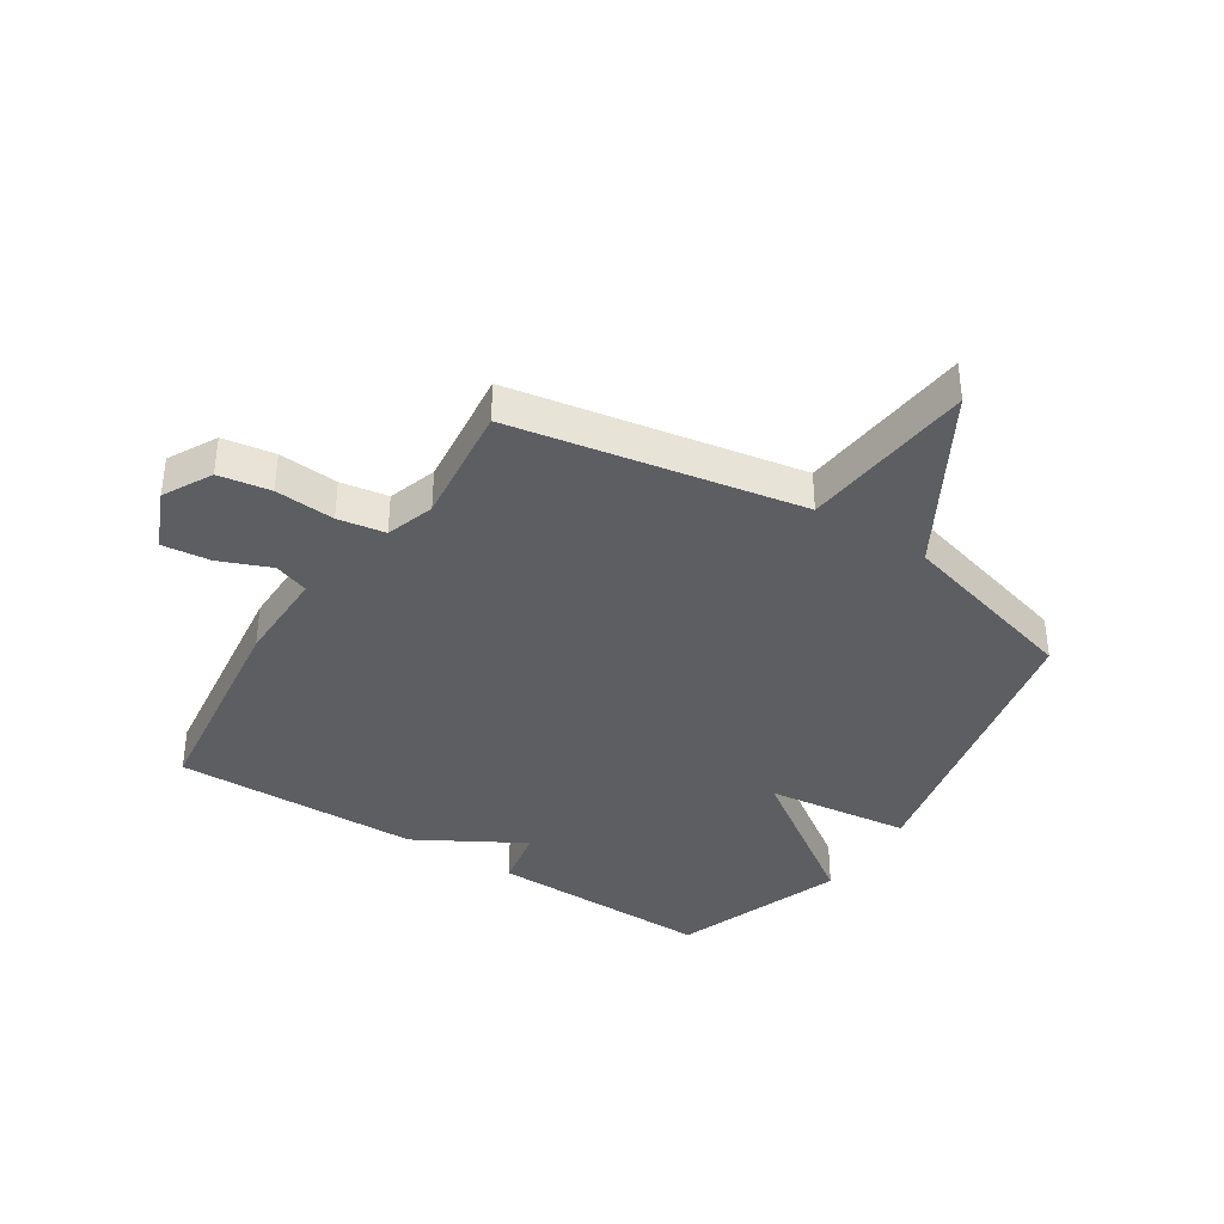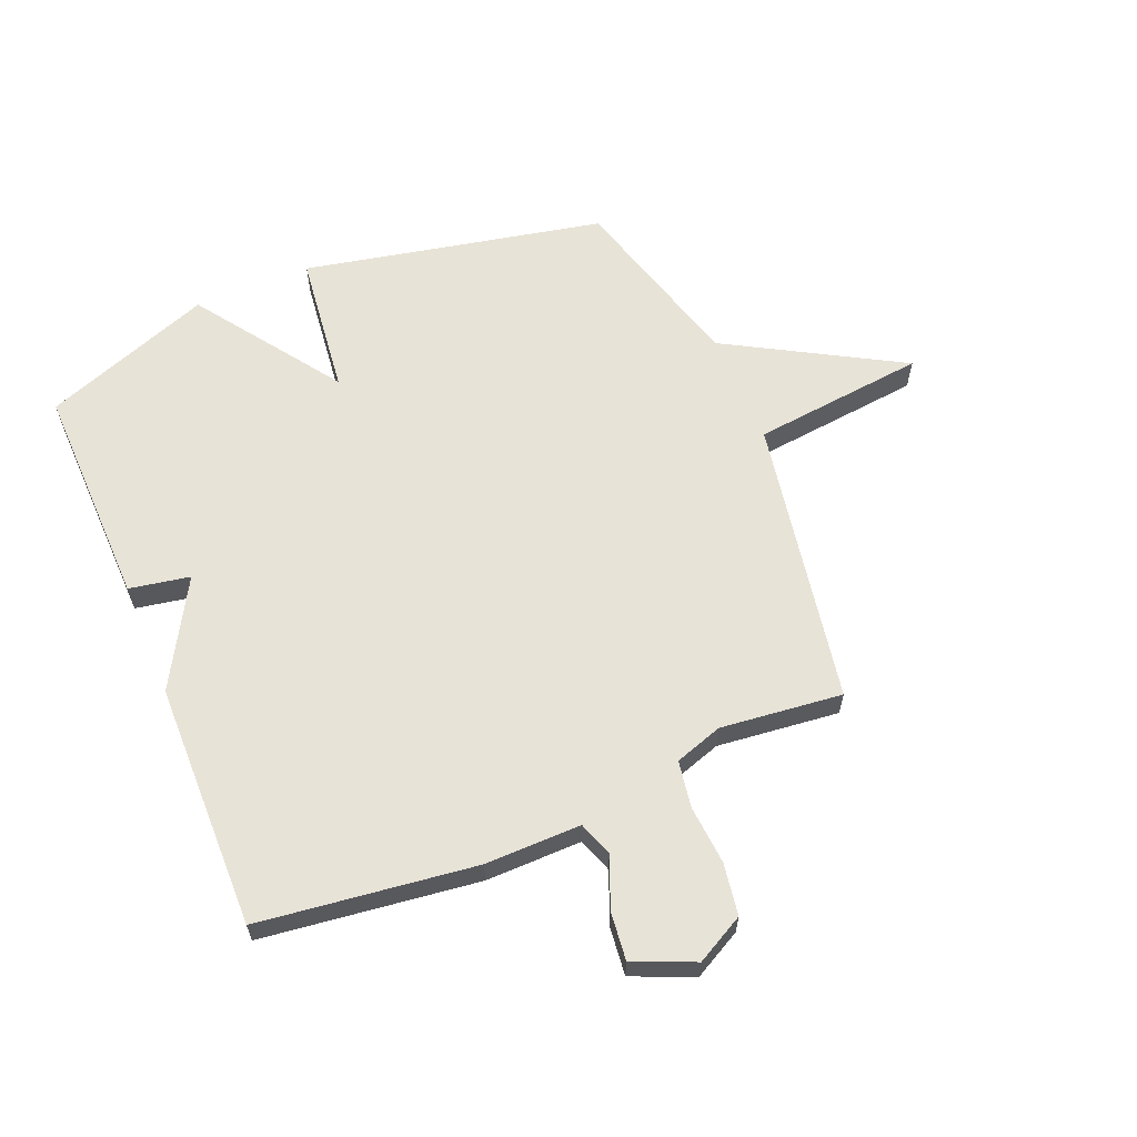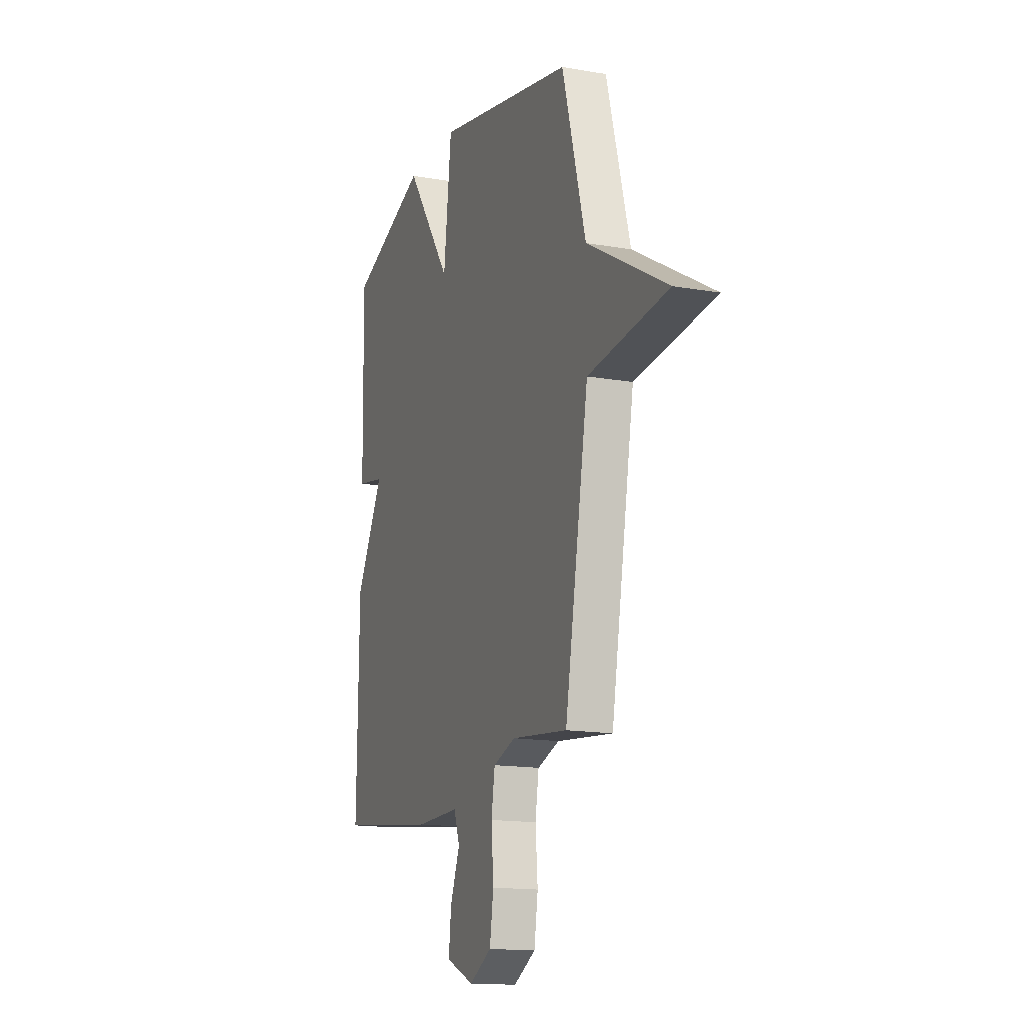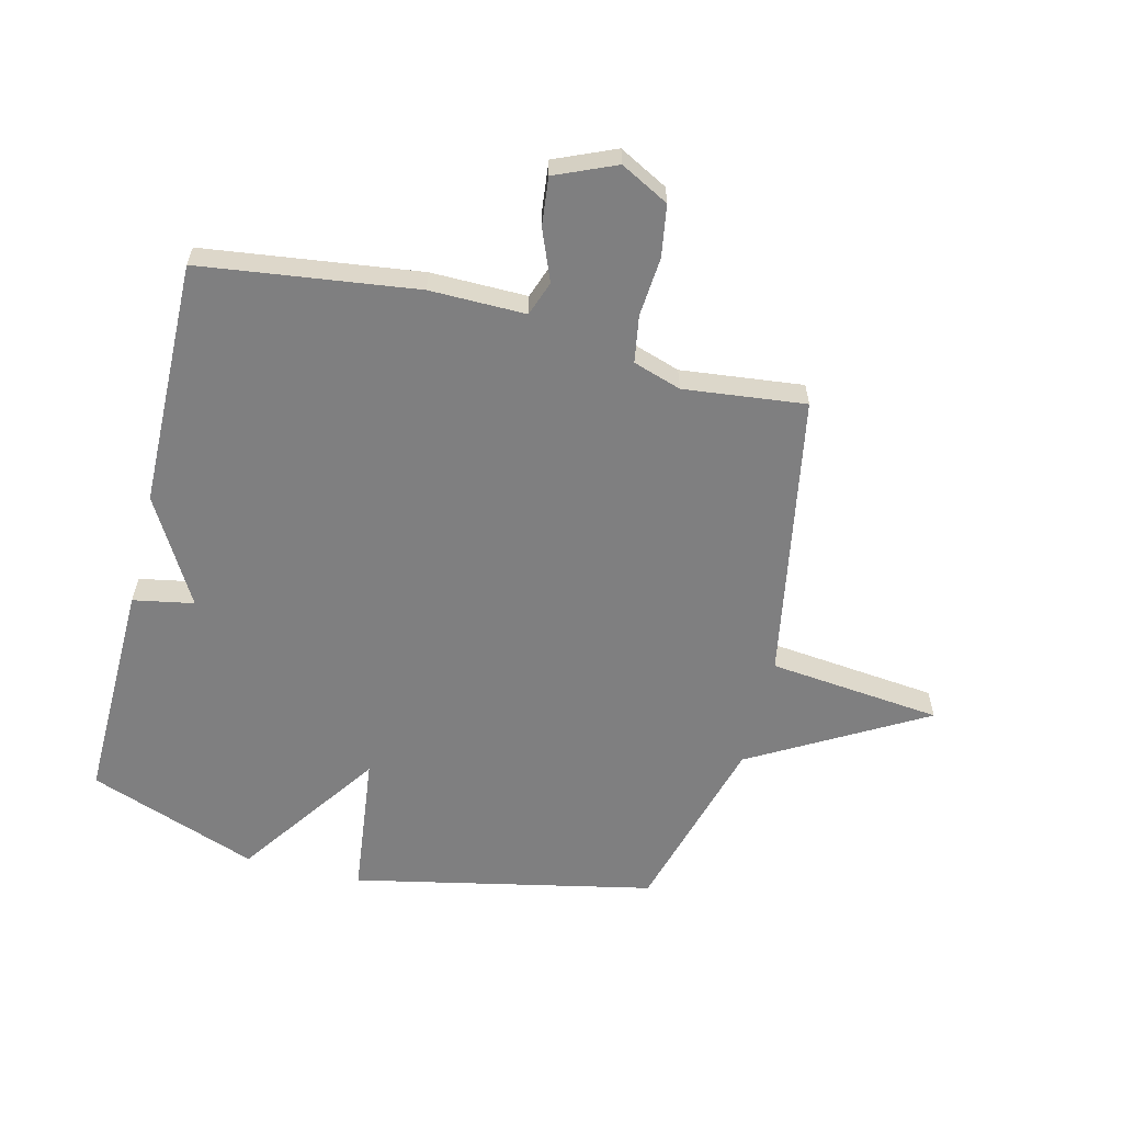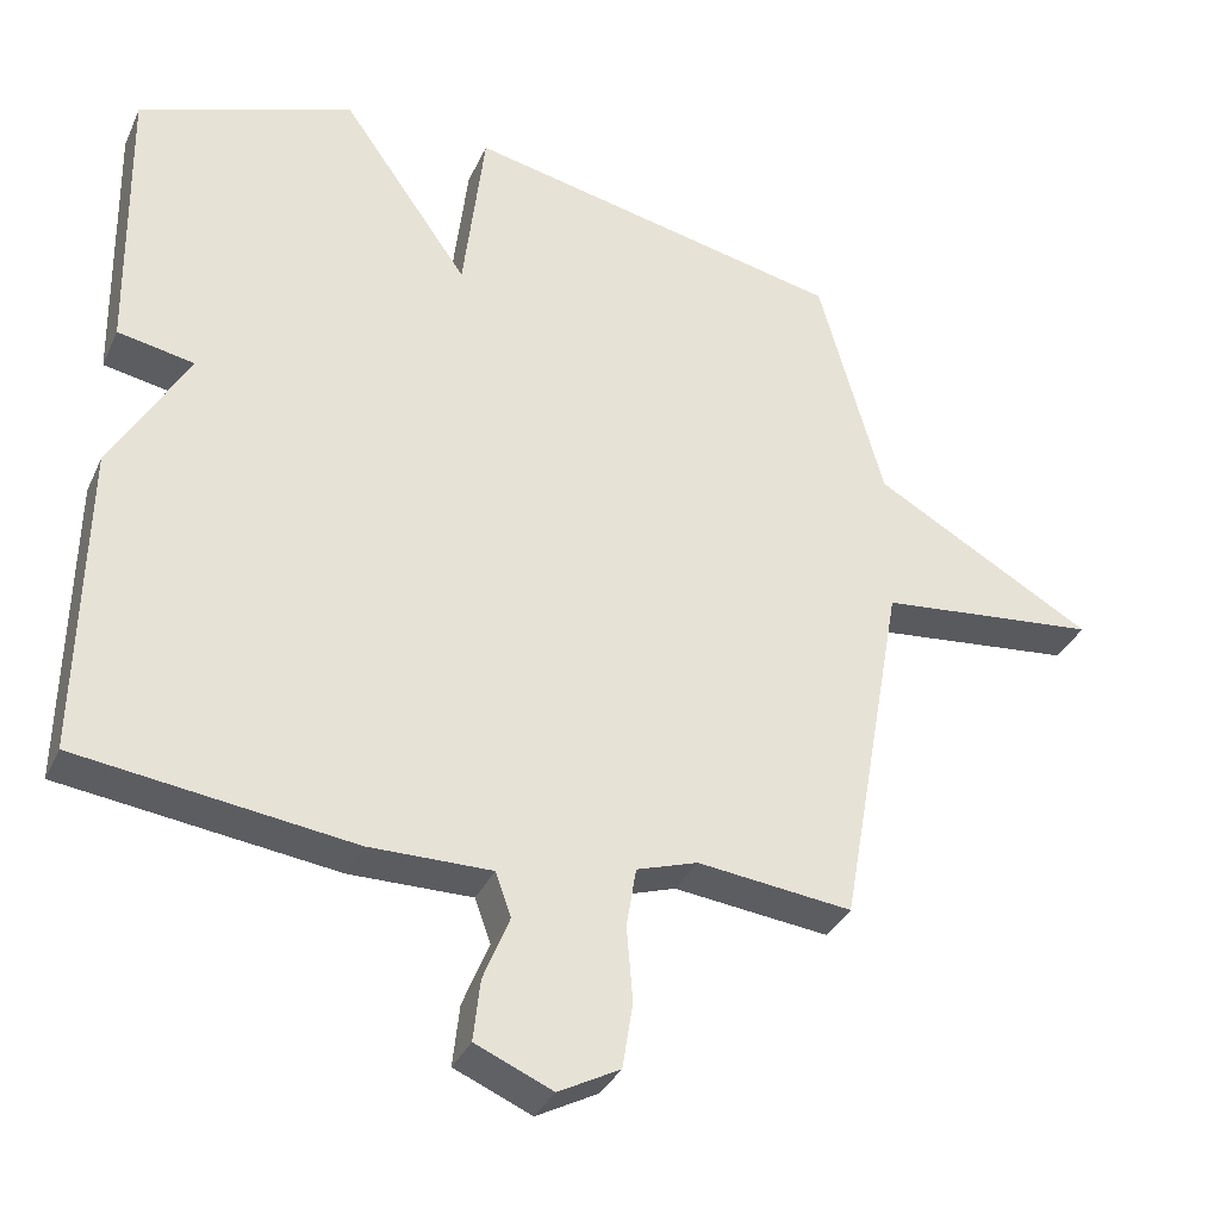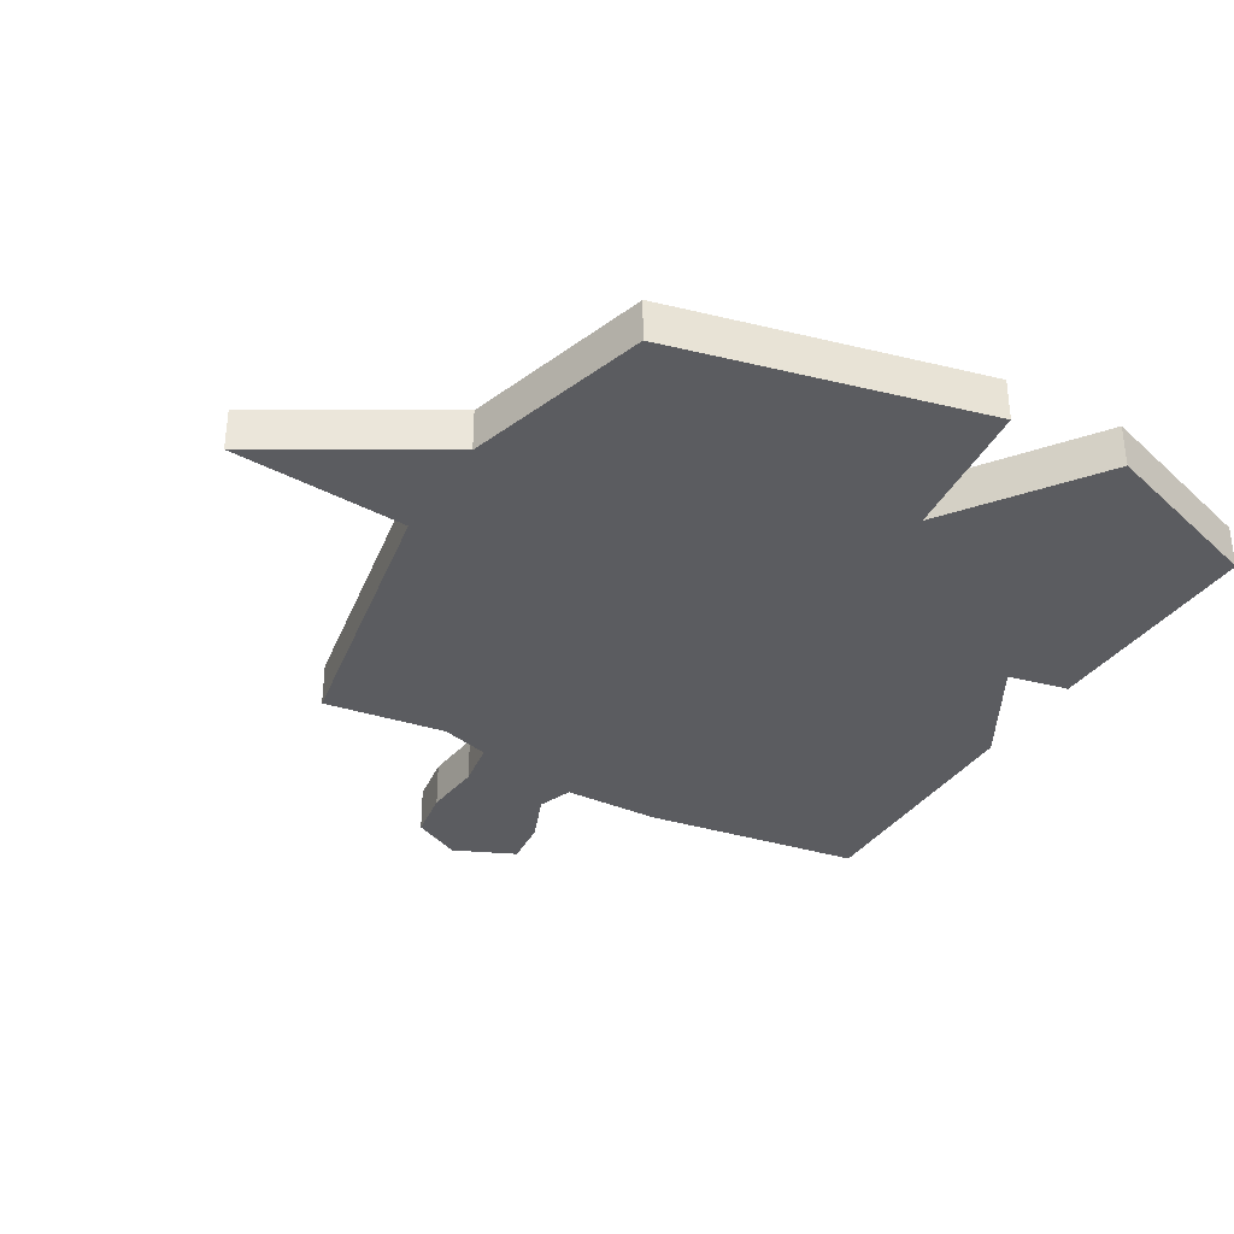
<metadata>
{"format":"obj","ext":"obj","renderer":"f3d","projection":"perspective","resolution":1024,"background":"white","views":[{"elev":-37.9,"azim":-122.6,"up":"+Y"},{"elev":61.7,"azim":157.4,"up":"+Y"},{"elev":-15.2,"azim":-110.4,"up":"+Z"},{"elev":-59.8,"azim":166.2,"up":"+Y"},{"elev":-34.6,"azim":157.8,"up":"+Z"},{"elev":-34.7,"azim":-29.9,"up":"+Y"}]}
</metadata>
<code>
v -0.5 0.07 -0.5
v -0.587 0.07 -0.012
v -0.882 0.07 0.02
v -0.587 0.07 0.188
v -0.5 0.07 0.5
v 0.011 0.07 0.607
v 0.04 0.07 0.363
v 0.211 0.07 0.607
v 0.5 0.07 0.5
v 0.493 0.07 0.119
v 0.39 0.07 0.1
v 0.493 0.07 -0.081
v 0.5 0.07 -0.5
v 0.133 0.07 -0.547
v -0.03 0.07 -0.545
v -0.051 0.07 -0.604
v -0.016 0.07 -0.691
v -0.007 0.07 -0.773
v -0.11 0.07 -0.817
v -0.192 0.07 -0.773
v -0.206 0.07 -0.685
v -0.198 0.07 -0.584
v -0.211 0.07 -0.504
v -0.293 0.07 -0.477
v -0.5 0 -0.5
v -0.587 0 -0.012
v -0.882 0 0.02
v -0.587 0 0.188
v -0.5 0 0.5
v 0.011 0 0.607
v 0.04 0 0.363
v 0.211 0 0.607
v 0.5 0 0.5
v 0.493 0 0.119
v 0.39 0 0.1
v 0.493 0 -0.081
v 0.5 0 -0.5
v 0.133 0 -0.547
v -0.03 0 -0.545
v -0.051 0 -0.604
v -0.016 0 -0.691
v -0.007 0 -0.773
v -0.11 0 -0.817
v -0.192 0 -0.773
v -0.206 0 -0.685
v -0.198 0 -0.584
v -0.211 0 -0.504
v -0.293 0 -0.477
f 20 21 22
f 19 20 22
f 18 19 22
f 17 18 22
f 16 17 22
f 15 16 22 23
f 15 23 24
f 14 15 24
f 13 14 24
f 12 13 24
f 11 12 24
f 9 10 11
f 8 9 11
f 7 8 11
f 4 5 6 7
f 4 7 11
f 3 4 11
f 2 3 11
f 1 2 11 24
f 46 45 44
f 46 44 43
f 46 43 42
f 46 42 41
f 46 41 40
f 47 46 40 39
f 48 47 39
f 48 39 38
f 48 38 37
f 48 37 36
f 48 36 35
f 35 34 33
f 35 33 32
f 35 32 31
f 31 30 29 28
f 35 31 28
f 35 28 27
f 35 27 26
f 48 35 26 25
f 1 25 26 2
f 2 26 27 3
f 3 27 28 4
f 4 28 29 5
f 5 29 30 6
f 6 30 31 7
f 7 31 32 8
f 8 32 33 9
f 9 33 34 10
f 10 34 35 11
f 11 35 36 12
f 12 36 37 13
f 13 37 38 14
f 14 38 39 15
f 15 39 40 16
f 16 40 41 17
f 17 41 42 18
f 18 42 43 19
f 19 43 44 20
f 20 44 45 21
f 21 45 46 22
f 22 46 47 23
f 23 47 48 24
f 24 48 25 1

</code>
